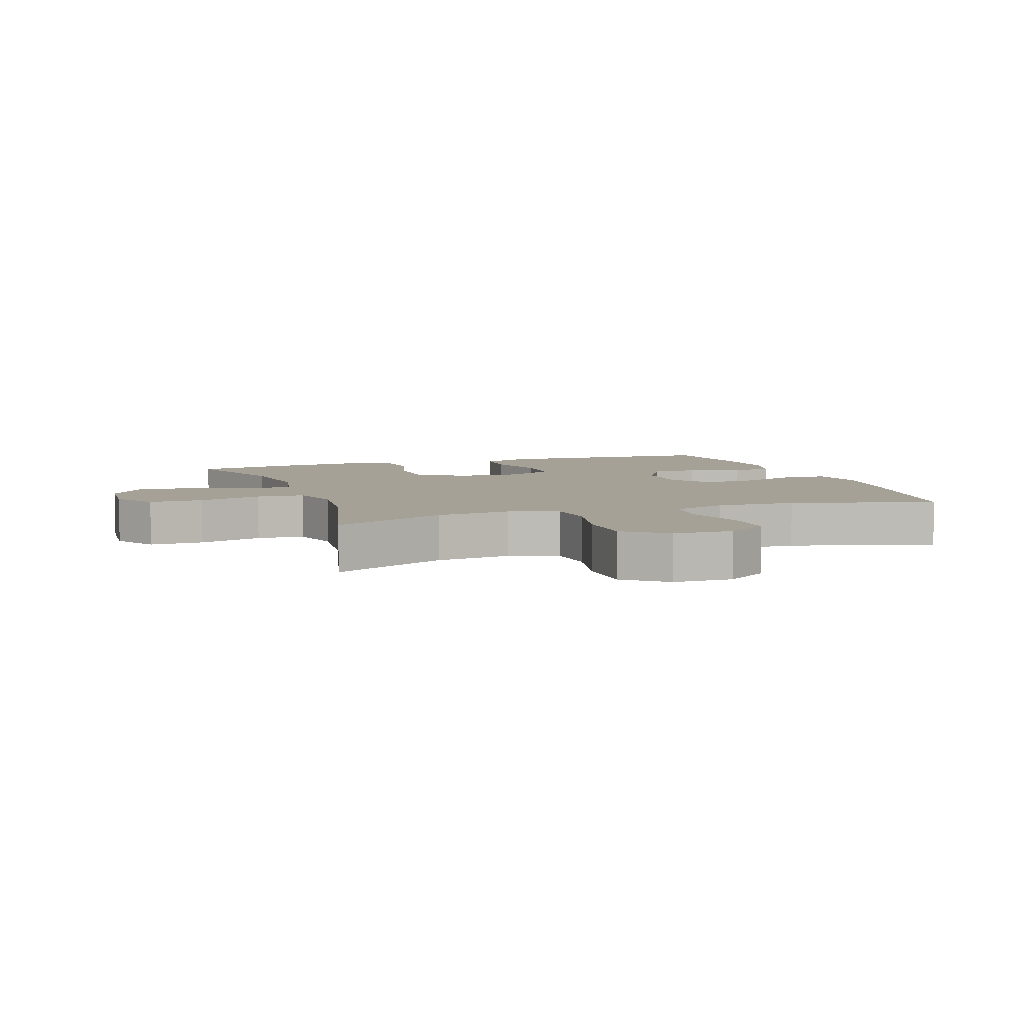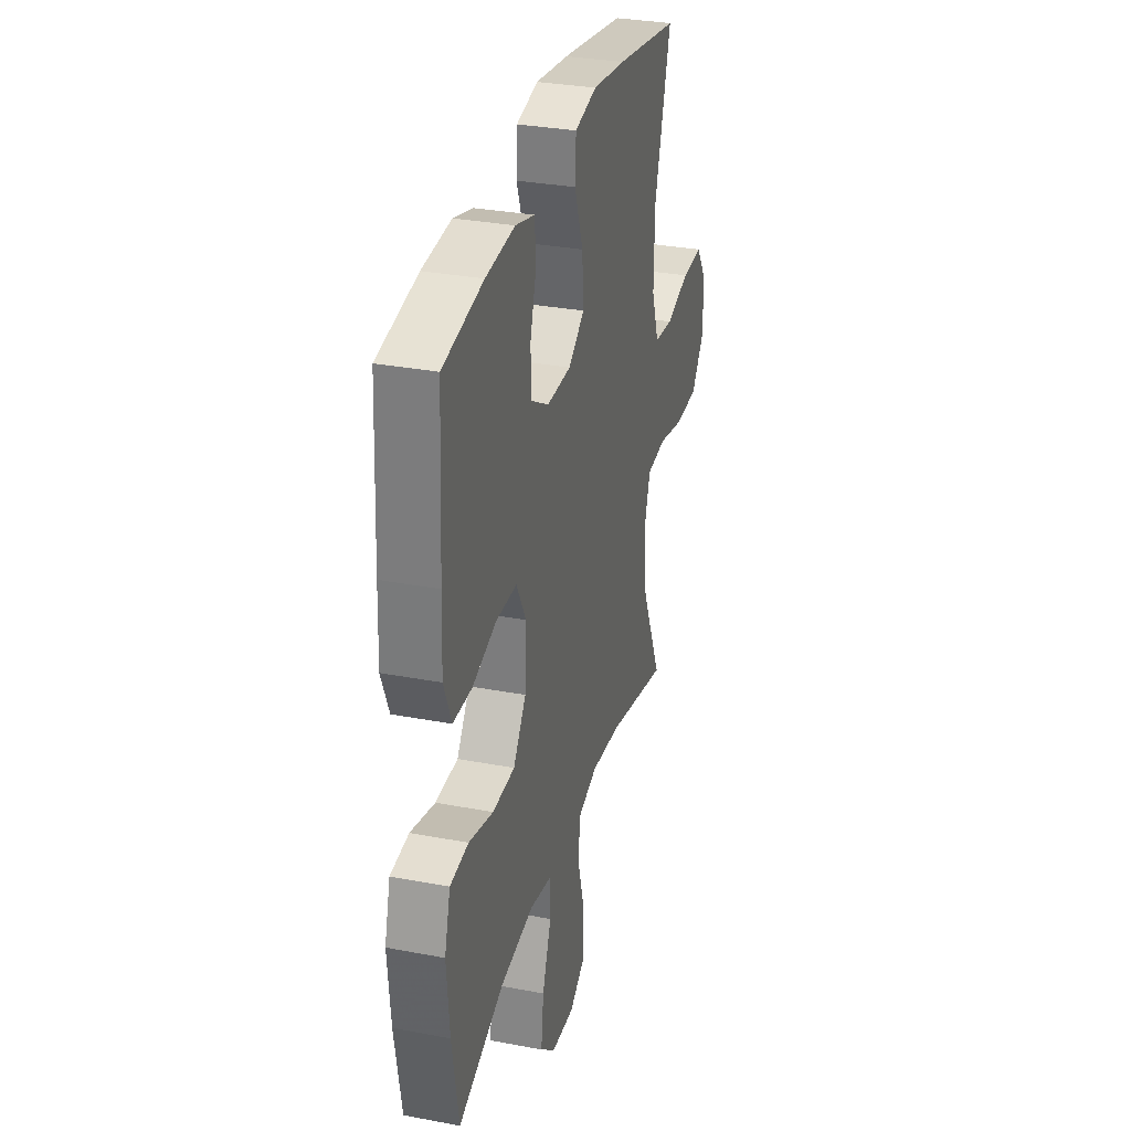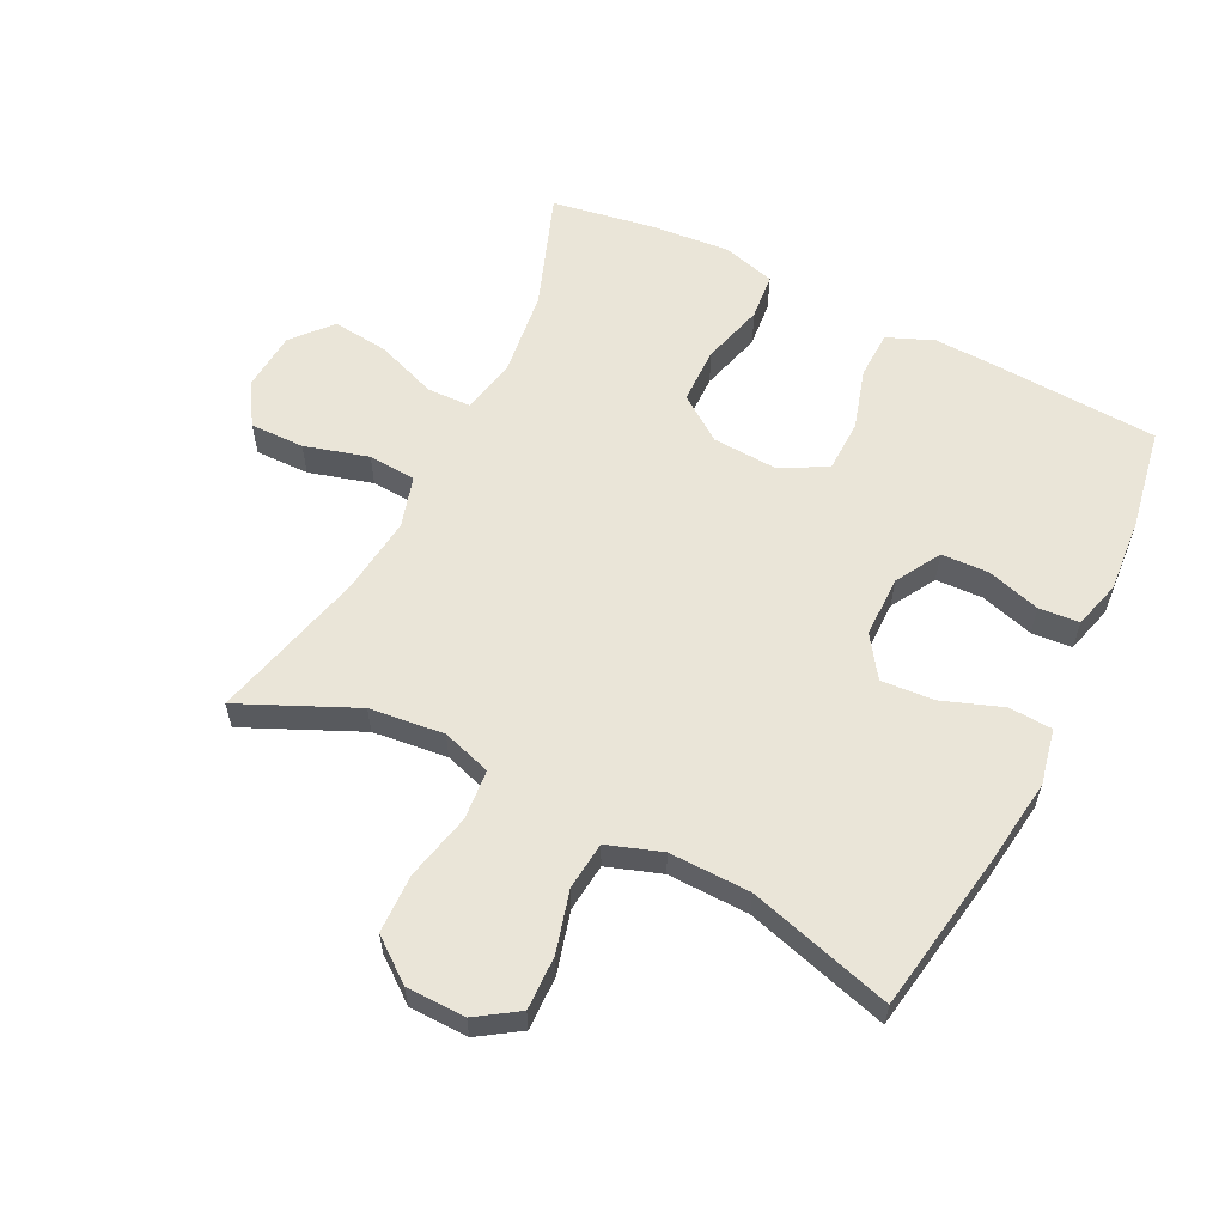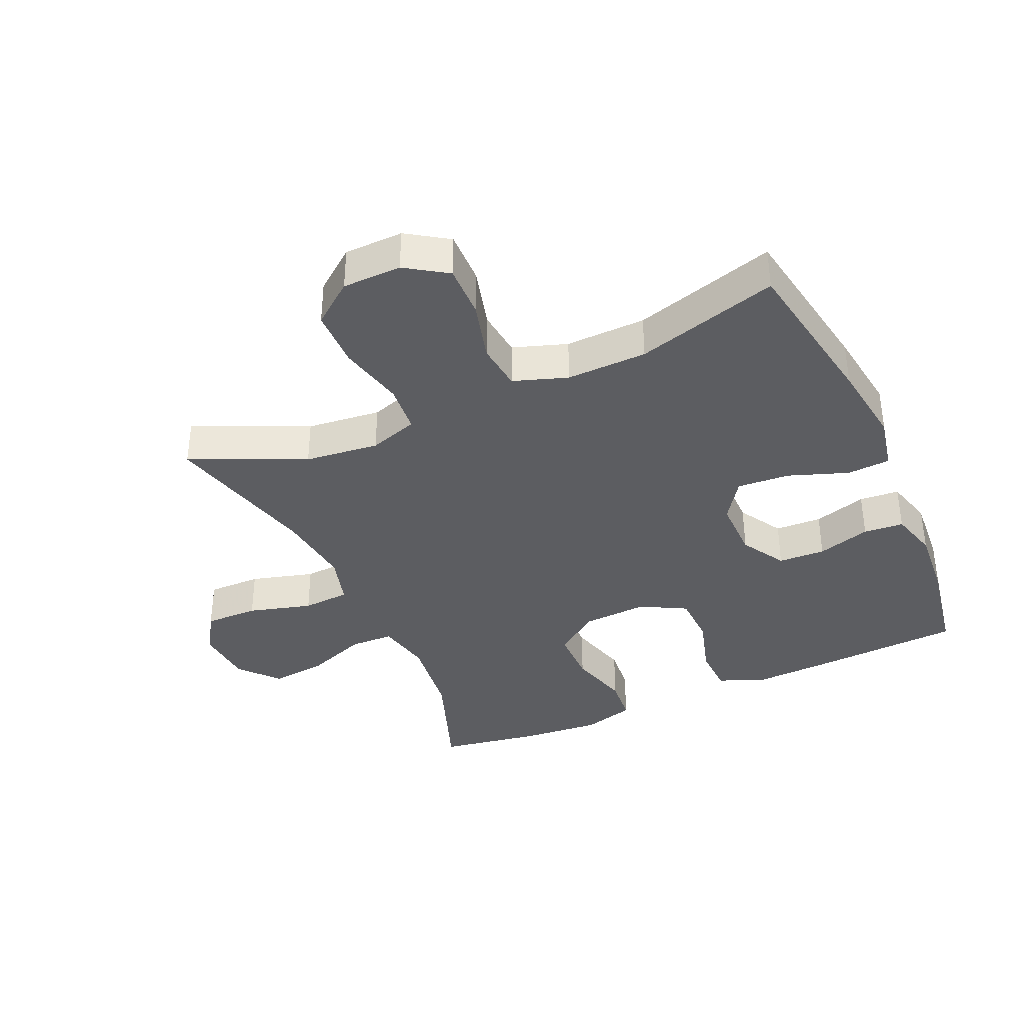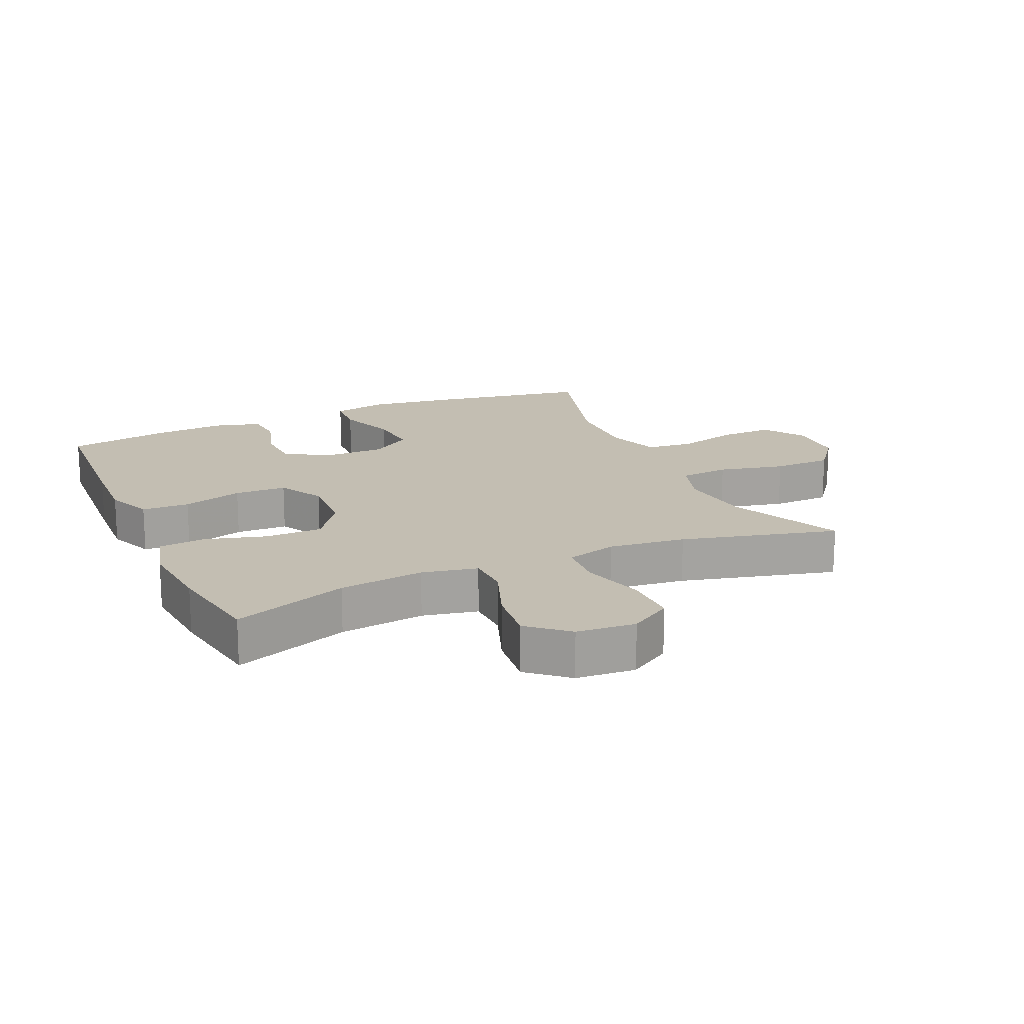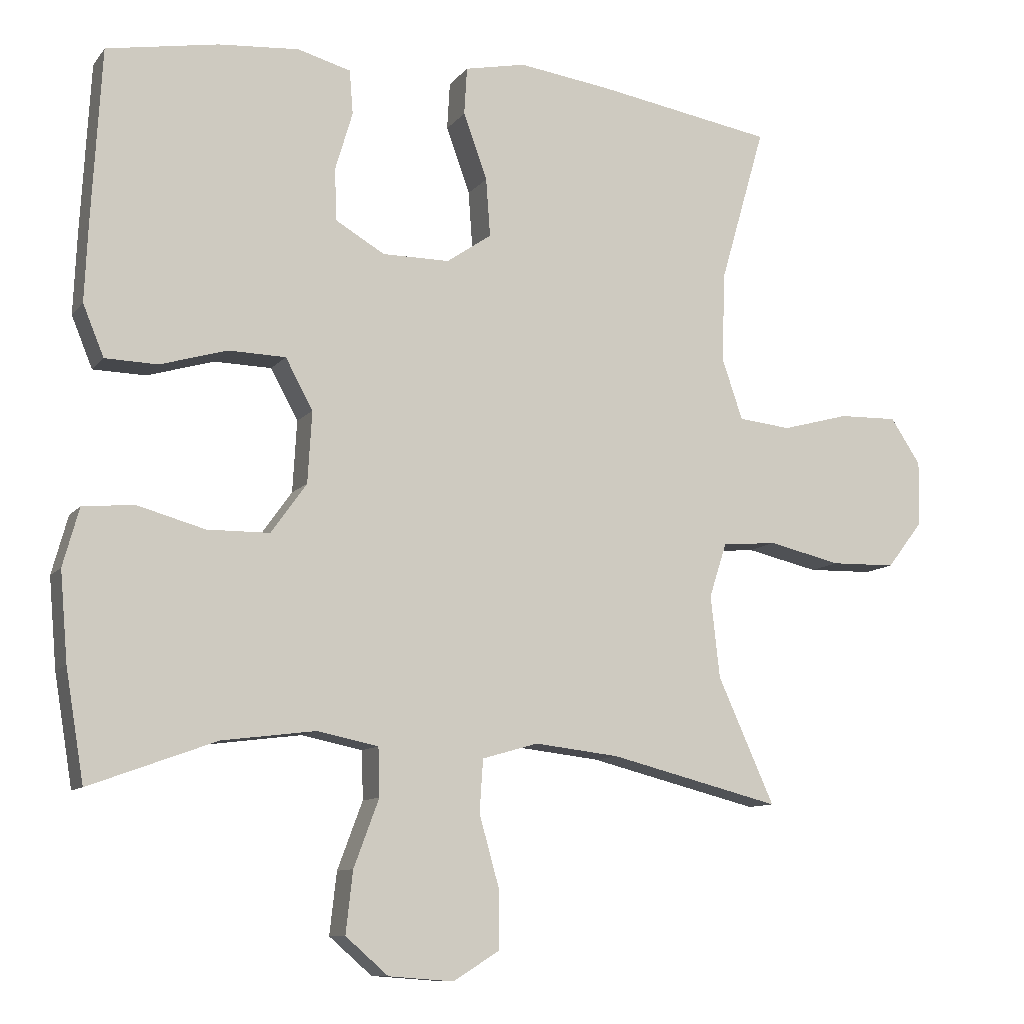
<metadata>
{"format":"obj","ext":"obj","renderer":"f3d","projection":"perspective","resolution":1024,"background":"white","views":[{"elev":6.2,"azim":-109.2,"up":"+Y"},{"elev":31.6,"azim":105.0,"up":"+Z"},{"elev":59.2,"azim":-63.6,"up":"+Y"},{"elev":-37.2,"azim":-65.8,"up":"+Y"},{"elev":17.5,"azim":155.9,"up":"+Y"},{"elev":-10.0,"azim":158.0,"up":"+Z"}]}
</metadata>
<code>
v -0.5 0.07 0.5
v -0.246 0.07 0.543
v -0.114 0.07 0.561
v -0.027 0.07 0.543
v -0.023 0.07 0.475
v -0.057 0.07 0.381
v -0.063 0.07 0.298
v 0.001 0.07 0.254
v 0.097 0.07 0.254
v 0.167 0.07 0.295
v 0.17 0.07 0.369
v 0.145 0.07 0.453
v 0.15 0.07 0.516
v 0.226 0.07 0.537
v 0.341 0.07 0.528
v 0.5 0.07 0.5
v 0.514 0.07 0.255
v 0.519 0.07 0.142
v 0.489 0.07 0.069
v 0.414 0.07 0.067
v 0.319 0.07 0.095
v 0.237 0.07 0.093
v 0.198 0.07 0.021
v 0.204 0.07 -0.081
v 0.255 0.07 -0.152
v 0.344 0.07 -0.153
v 0.441 0.07 -0.126
v 0.514 0.07 -0.133
v 0.537 0.07 -0.216
v 0.526 0.07 -0.343
v 0.5 0.07 -0.5
v 0.319 0.07 -0.434
v 0.185 0.07 -0.417
v 0.098 0.07 -0.435
v 0.096 0.07 -0.504
v 0.132 0.07 -0.6
v 0.142 0.07 -0.688
v 0.081 0.07 -0.741
v -0.012 0.07 -0.748
v -0.078 0.07 -0.707
v -0.077 0.07 -0.622
v -0.049 0.07 -0.522
v -0.054 0.07 -0.447
v -0.134 0.07 -0.424
v -0.255 0.07 -0.438
v -0.5 0.07 -0.5
v -0.419 0.07 -0.32
v -0.406 0.07 -0.203
v -0.431 0.07 -0.126
v -0.509 0.07 -0.119
v -0.613 0.07 -0.143
v -0.706 0.07 -0.141
v -0.757 0.07 -0.075
v -0.759 0.07 0.018
v -0.716 0.07 0.083
v -0.632 0.07 0.081
v -0.536 0.07 0.055
v -0.461 0.07 0.063
v -0.432 0.07 0.148
v -0.435 0.07 0.275
v -0.5 0 0.5
v -0.246 0 0.543
v -0.114 0 0.561
v -0.027 0 0.543
v -0.023 0 0.475
v -0.057 0 0.381
v -0.063 0 0.298
v 0.001 0 0.254
v 0.097 0 0.254
v 0.167 0 0.295
v 0.17 0 0.369
v 0.145 0 0.453
v 0.15 0 0.516
v 0.226 0 0.537
v 0.341 0 0.528
v 0.5 0 0.5
v 0.514 0 0.255
v 0.519 0 0.142
v 0.489 0 0.069
v 0.414 0 0.067
v 0.319 0 0.095
v 0.237 0 0.093
v 0.198 0 0.021
v 0.204 0 -0.081
v 0.255 0 -0.152
v 0.344 0 -0.153
v 0.441 0 -0.126
v 0.514 0 -0.133
v 0.537 0 -0.216
v 0.526 0 -0.343
v 0.5 0 -0.5
v 0.319 0 -0.434
v 0.185 0 -0.417
v 0.098 0 -0.435
v 0.096 0 -0.504
v 0.132 0 -0.6
v 0.142 0 -0.688
v 0.081 0 -0.741
v -0.012 0 -0.748
v -0.078 0 -0.707
v -0.077 0 -0.622
v -0.049 0 -0.522
v -0.054 0 -0.447
v -0.134 0 -0.424
v -0.255 0 -0.438
v -0.5 0 -0.5
v -0.419 0 -0.32
v -0.406 0 -0.203
v -0.431 0 -0.126
v -0.509 0 -0.119
v -0.613 0 -0.143
v -0.706 0 -0.141
v -0.757 0 -0.075
v -0.759 0 0.018
v -0.716 0 0.083
v -0.632 0 0.081
v -0.536 0 0.055
v -0.461 0 0.063
v -0.432 0 0.148
v -0.435 0 0.275
f 54 55 56 57
f 54 57 58
f 53 54 58
f 50 51 52 53
f 49 50 53 58
f 48 49 58 59
f 45 46 47
f 44 45 47 48
f 43 44 48 59
f 39 40 41 42
f 39 42 43
f 38 39 43
f 35 36 37 38
f 34 35 38 43
f 33 34 43 59
f 29 30 31 32
f 26 27 28 29
f 25 26 29 32
f 24 25 32 33
f 18 19 20 21
f 18 21 22
f 17 18 22
f 16 17 22
f 15 16 22
f 14 15 22 23
f 11 12 13 14
f 10 11 14 23
f 3 4 5 6
f 3 6 7
f 60 1 2 3
f 60 3 7
f 59 60 7 8
f 33 59 8 9
f 23 24 33
f 9 10 23 33
f 117 116 115 114
f 118 117 114
f 118 114 113
f 113 112 111 110
f 118 113 110 109
f 119 118 109 108
f 107 106 105
f 108 107 105 104
f 119 108 104 103
f 102 101 100 99
f 103 102 99
f 103 99 98
f 98 97 96 95
f 103 98 95 94
f 119 103 94 93
f 92 91 90 89
f 89 88 87 86
f 92 89 86 85
f 93 92 85 84
f 81 80 79 78
f 82 81 78
f 82 78 77
f 82 77 76
f 82 76 75
f 83 82 75 74
f 74 73 72 71
f 83 74 71 70
f 66 65 64 63
f 67 66 63
f 63 62 61 120
f 67 63 120
f 68 67 120 119
f 69 68 119 93
f 93 84 83
f 93 83 70 69
f 1 61 62 2
f 2 62 63 3
f 3 63 64 4
f 4 64 65 5
f 5 65 66 6
f 6 66 67 7
f 7 67 68 8
f 8 68 69 9
f 9 69 70 10
f 10 70 71 11
f 11 71 72 12
f 12 72 73 13
f 13 73 74 14
f 14 74 75 15
f 15 75 76 16
f 16 76 77 17
f 17 77 78 18
f 18 78 79 19
f 19 79 80 20
f 20 80 81 21
f 21 81 82 22
f 22 82 83 23
f 23 83 84 24
f 24 84 85 25
f 25 85 86 26
f 26 86 87 27
f 27 87 88 28
f 28 88 89 29
f 29 89 90 30
f 30 90 91 31
f 31 91 92 32
f 32 92 93 33
f 33 93 94 34
f 34 94 95 35
f 35 95 96 36
f 36 96 97 37
f 37 97 98 38
f 38 98 99 39
f 39 99 100 40
f 40 100 101 41
f 41 101 102 42
f 42 102 103 43
f 43 103 104 44
f 44 104 105 45
f 45 105 106 46
f 46 106 107 47
f 47 107 108 48
f 48 108 109 49
f 49 109 110 50
f 50 110 111 51
f 51 111 112 52
f 52 112 113 53
f 53 113 114 54
f 54 114 115 55
f 55 115 116 56
f 56 116 117 57
f 57 117 118 58
f 58 118 119 59
f 59 119 120 60
f 60 120 61 1

</code>
